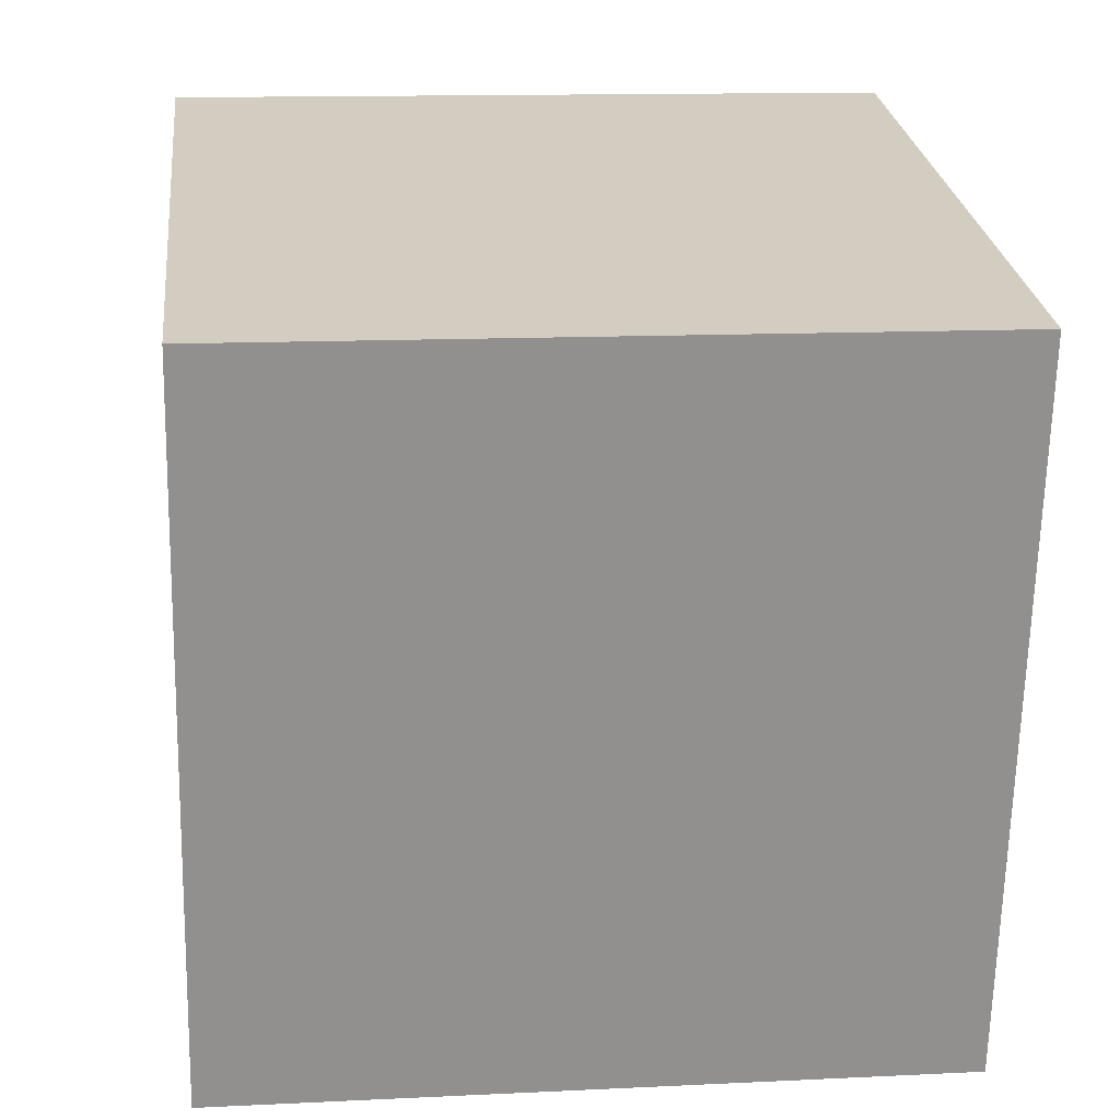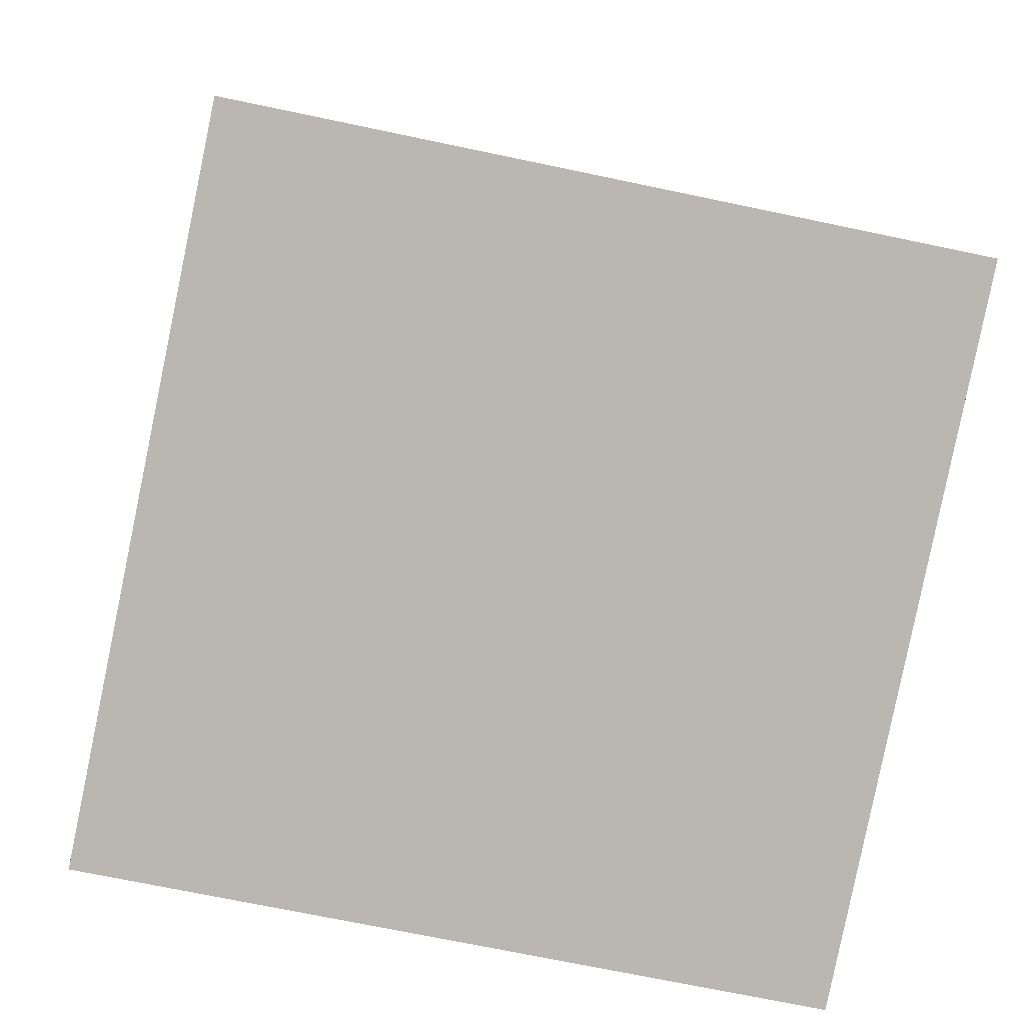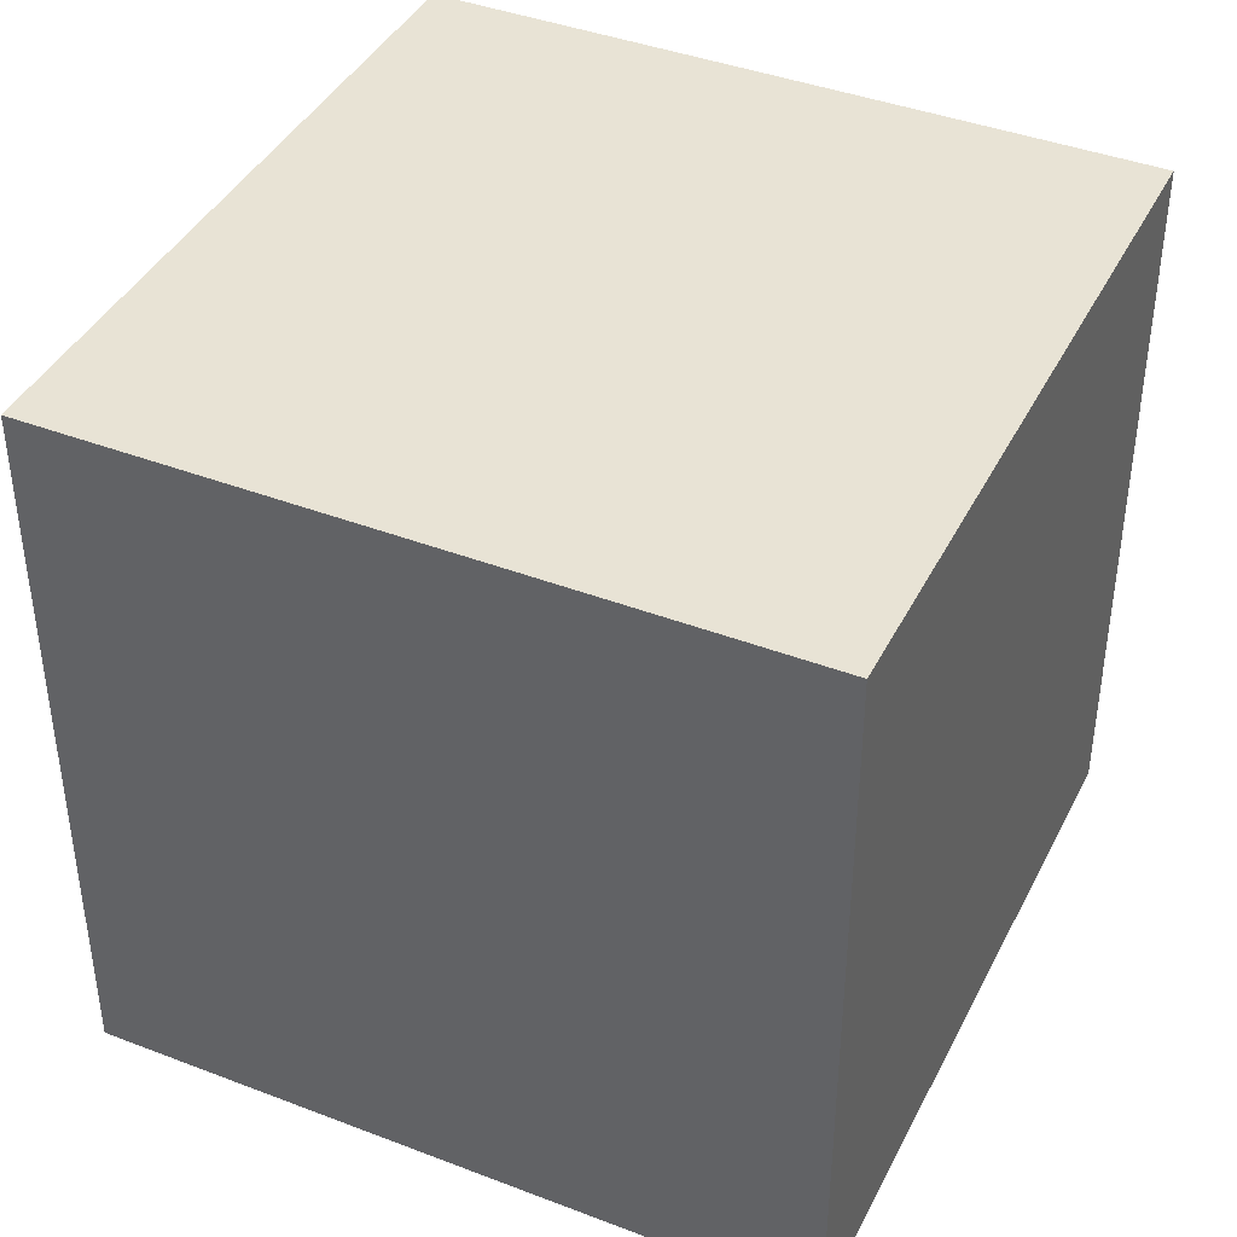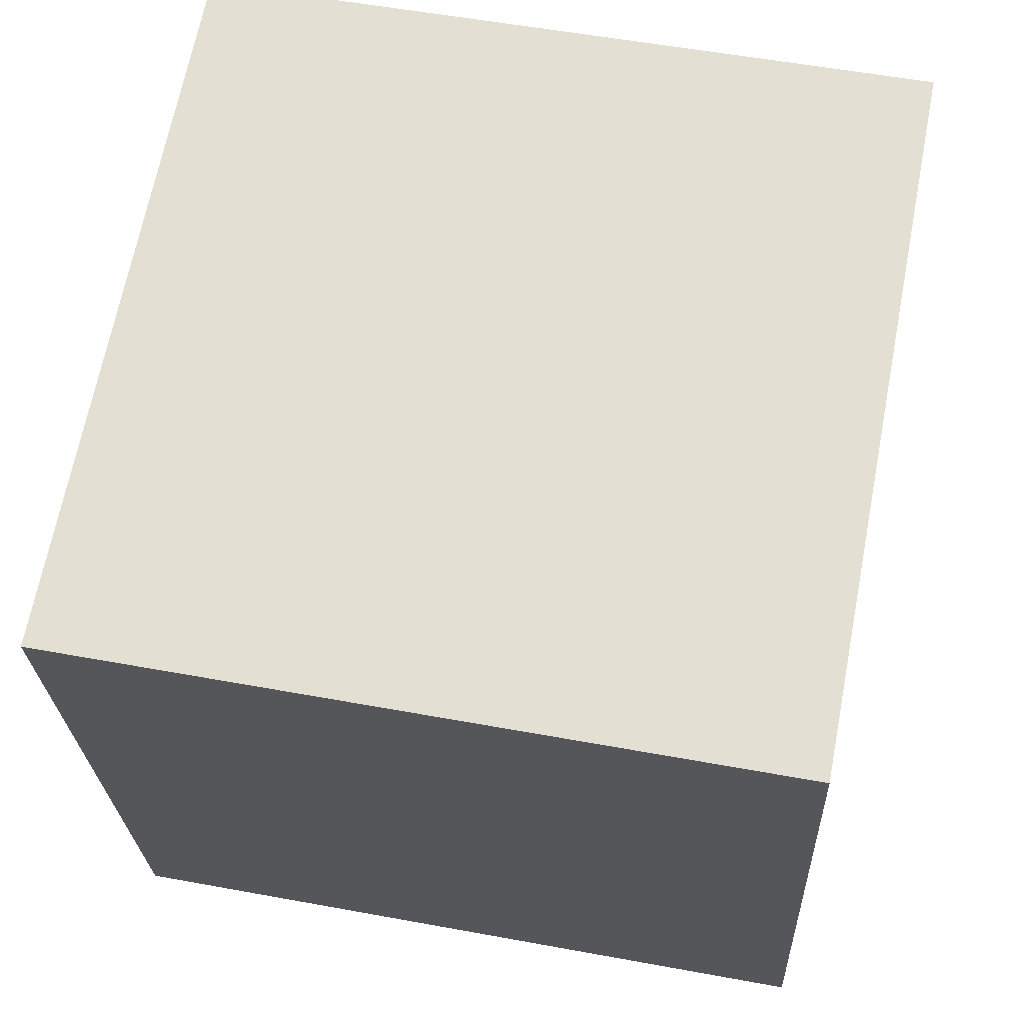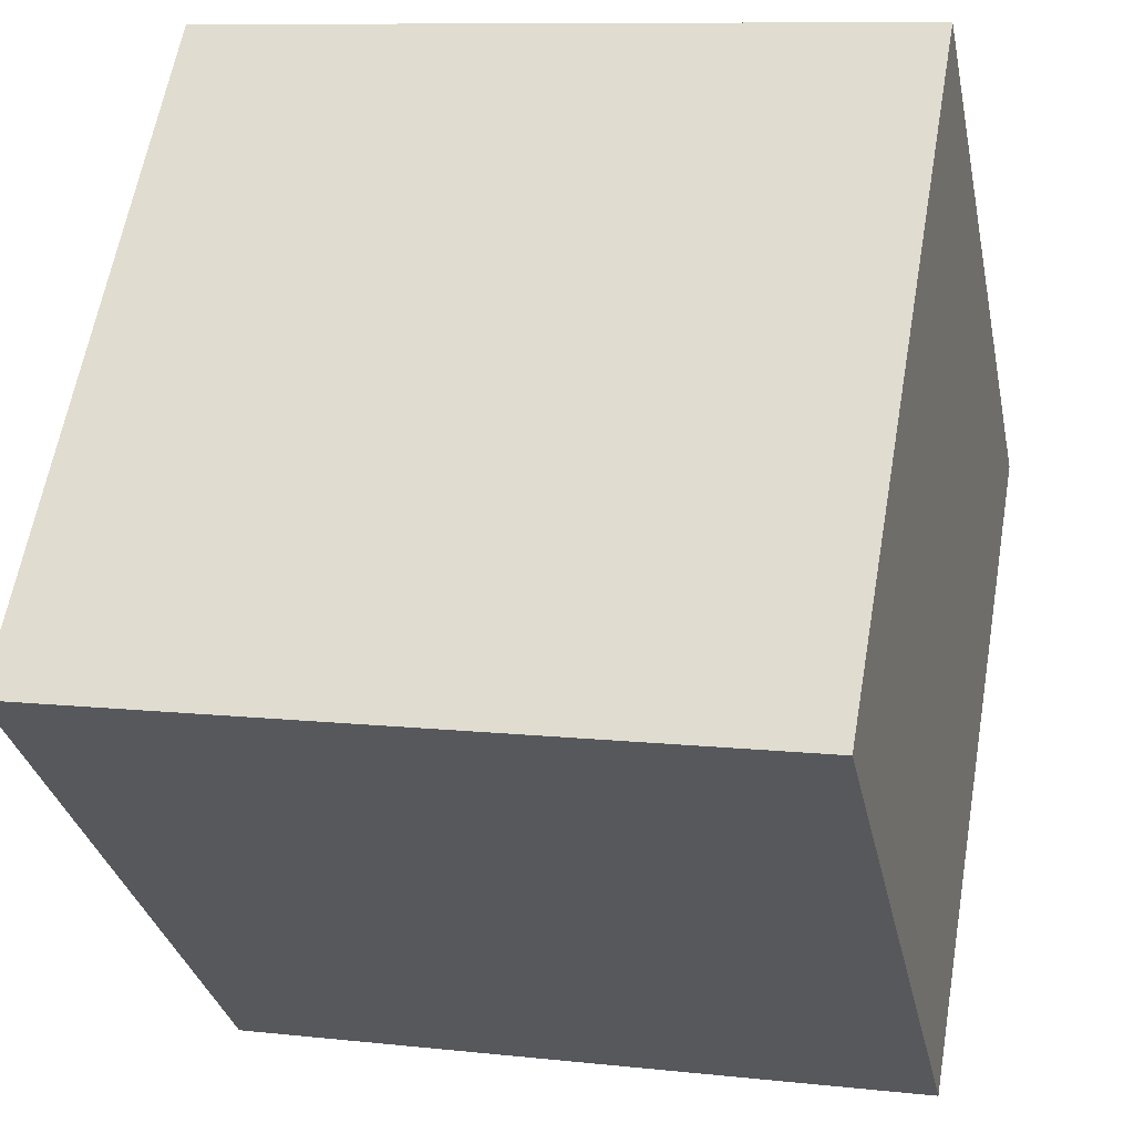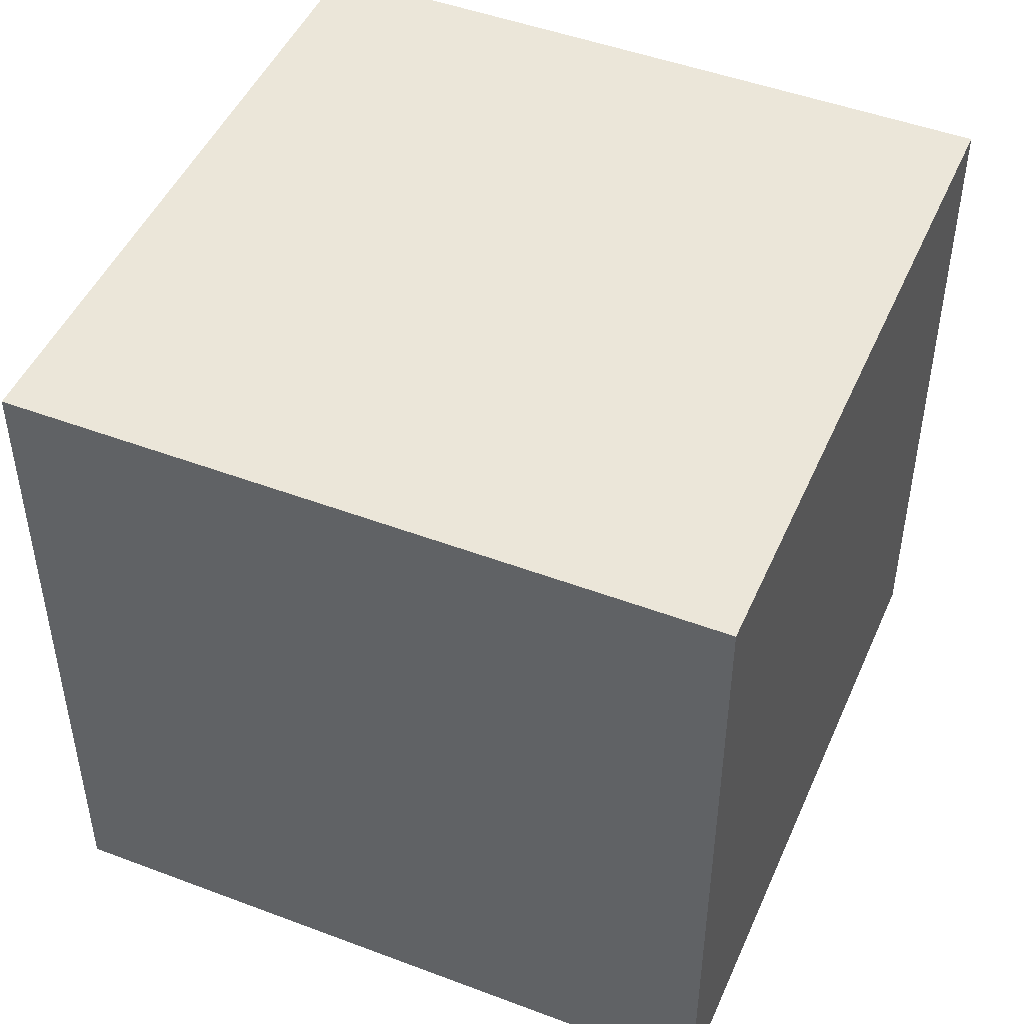
<metadata>
{"format":"obj","ext":"obj","renderer":"f3d","projection":"perspective","resolution":1024,"background":"white","views":[{"elev":13.0,"azim":83.6,"up":"+Y"},{"elev":8.0,"azim":-2.5,"up":"+Y"},{"elev":41.0,"azim":-76.6,"up":"+Z"},{"elev":54.3,"azim":101.1,"up":"+Y"},{"elev":60.6,"azim":-170.2,"up":"+Y"},{"elev":47.6,"azim":-78.6,"up":"+Z"}]}
</metadata>
<code>
v 0.7563 0.6655 -0.28
v 0.7563 0.6655 0.12
v 0.6755 0.2737 0.12
v 0.7563 0.6655 -0.28
v 0.6755 0.2737 0.12
v 0.6755 0.2737 -0.28
v 0.3645 0.7463 -0.28
v 0.2837 0.3545 -0.28
v 0.2837 0.3545 0.12
v 0.3645 0.7463 -0.28
v 0.2837 0.3545 0.12
v 0.3645 0.7463 0.12
v 0.7563 0.6655 -0.28
v 0.3645 0.7463 -0.28
v 0.3645 0.7463 0.12
v 0.7563 0.6655 -0.28
v 0.3645 0.7463 0.12
v 0.7563 0.6655 0.12
v 0.7563 0.6655 0.12
v 0.3645 0.7463 0.12
v 0.2837 0.3545 0.12
v 0.7563 0.6655 0.12
v 0.2837 0.3545 0.12
v 0.6755 0.2737 0.12
v 0.6755 0.2737 0.12
v 0.2837 0.3545 0.12
v 0.2837 0.3545 -0.28
v 0.6755 0.2737 0.12
v 0.2837 0.3545 -0.28
v 0.6755 0.2737 -0.28
v 0.3645 0.7463 -0.28
v 0.7563 0.6655 -0.28
v 0.6755 0.2737 -0.28
v 0.3645 0.7463 -0.28
v 0.6755 0.2737 -0.28
v 0.2837 0.3545 -0.28
f 1 2 3
f 4 5 6
f 7 8 9
f 10 11 12
f 13 14 15
f 16 17 18
f 19 20 21
f 22 23 24
f 25 26 27
f 28 29 30
f 31 32 33
f 34 35 36

</code>
